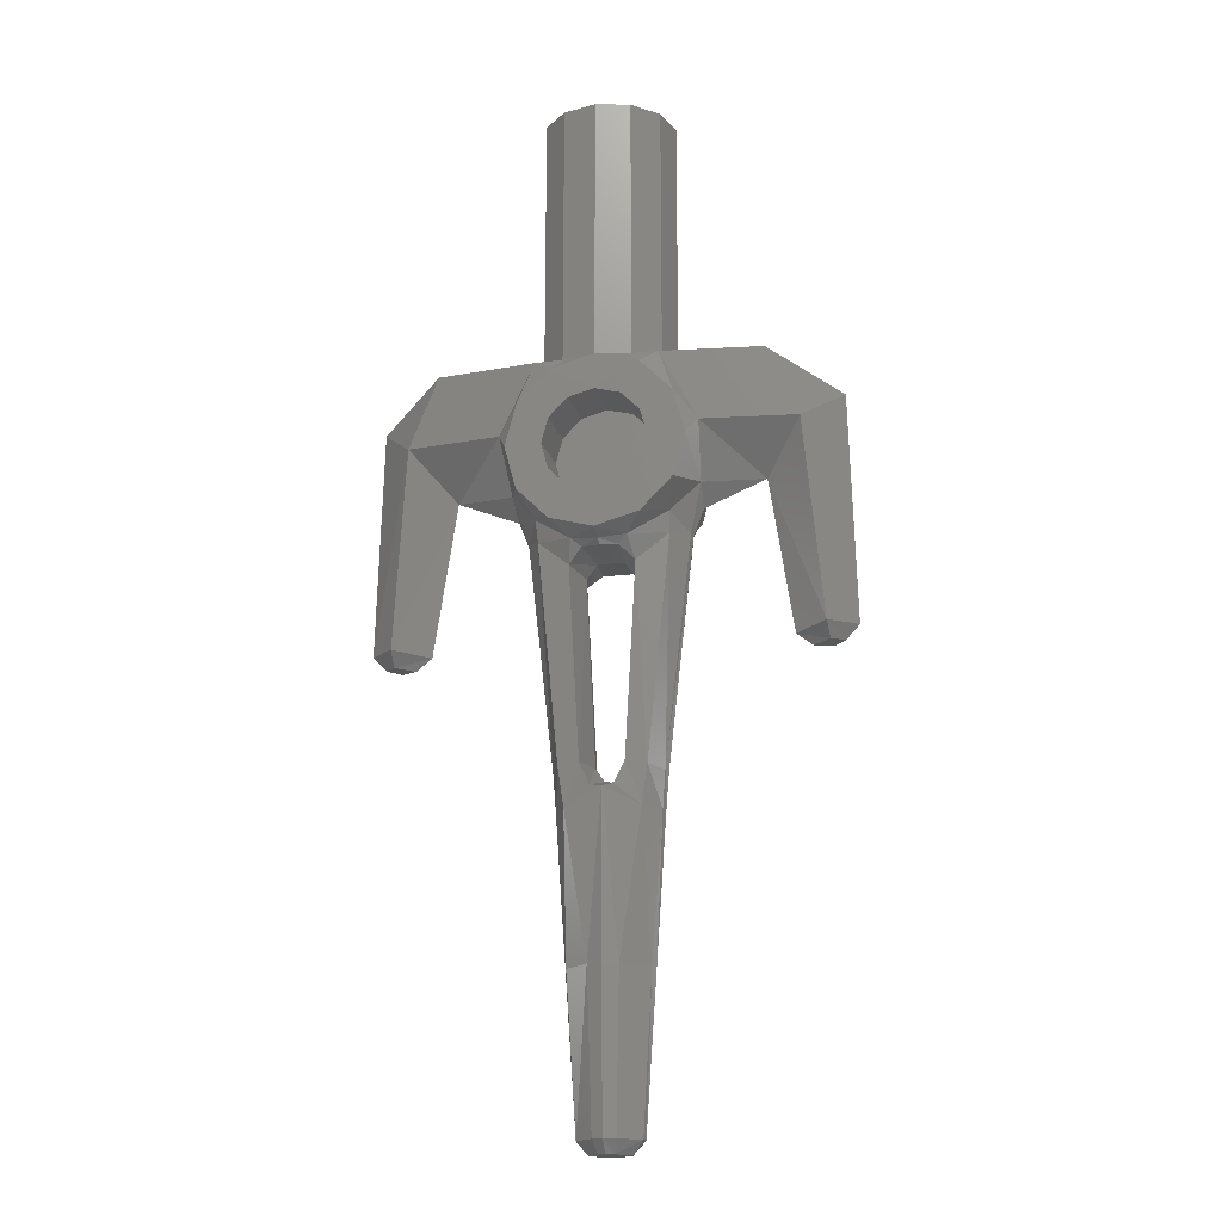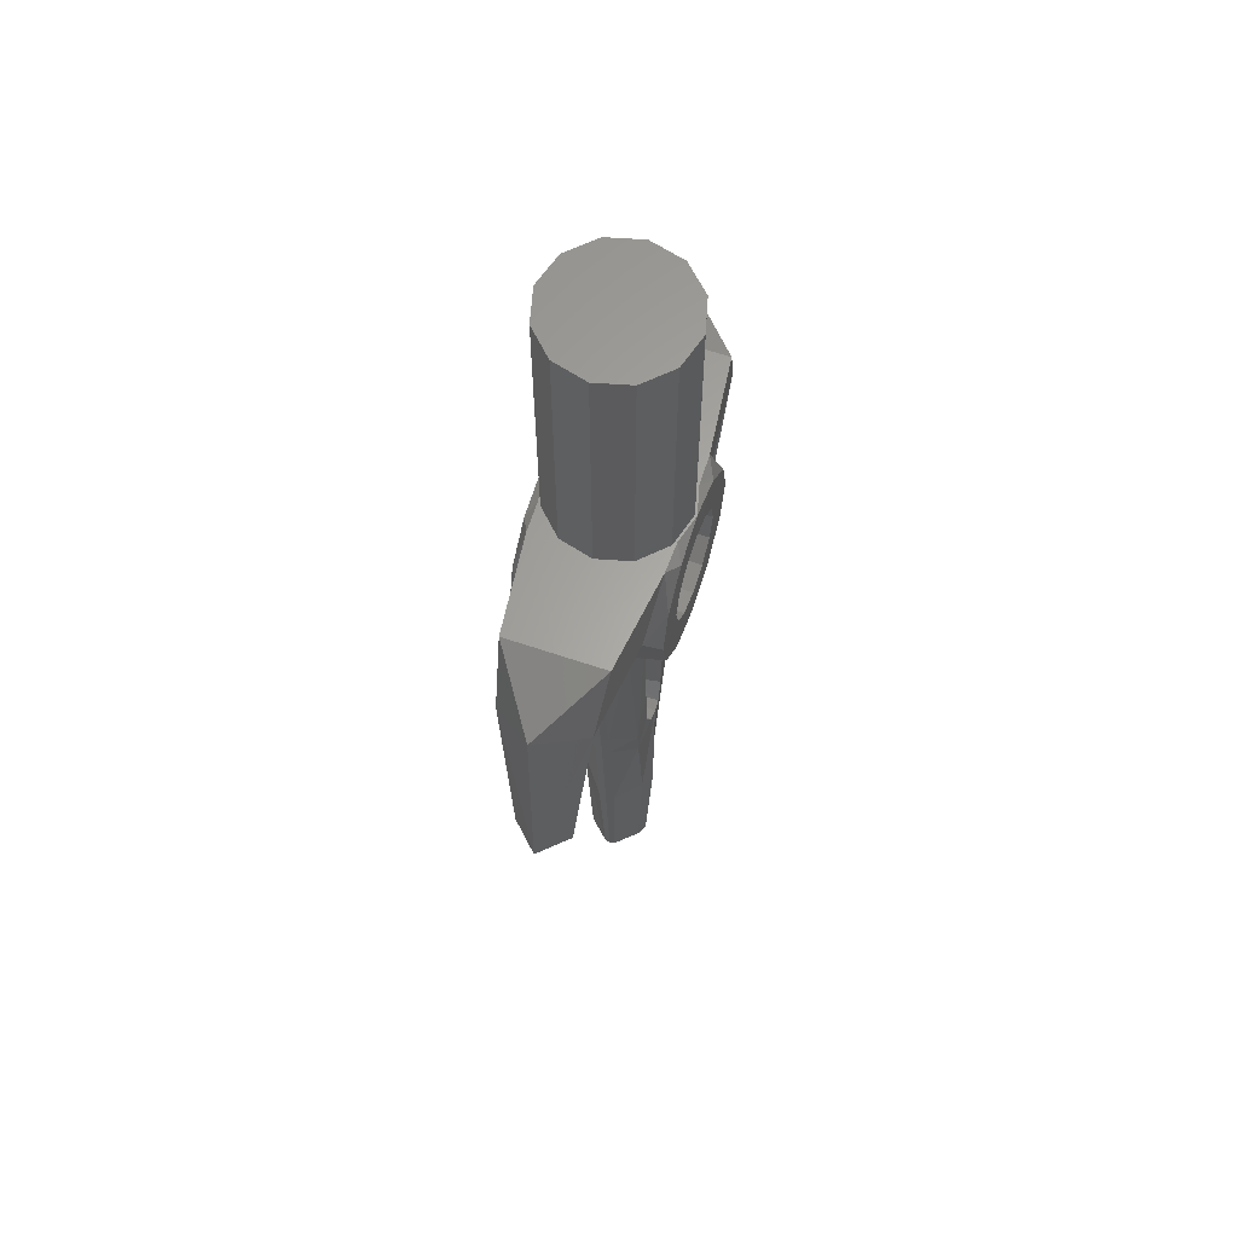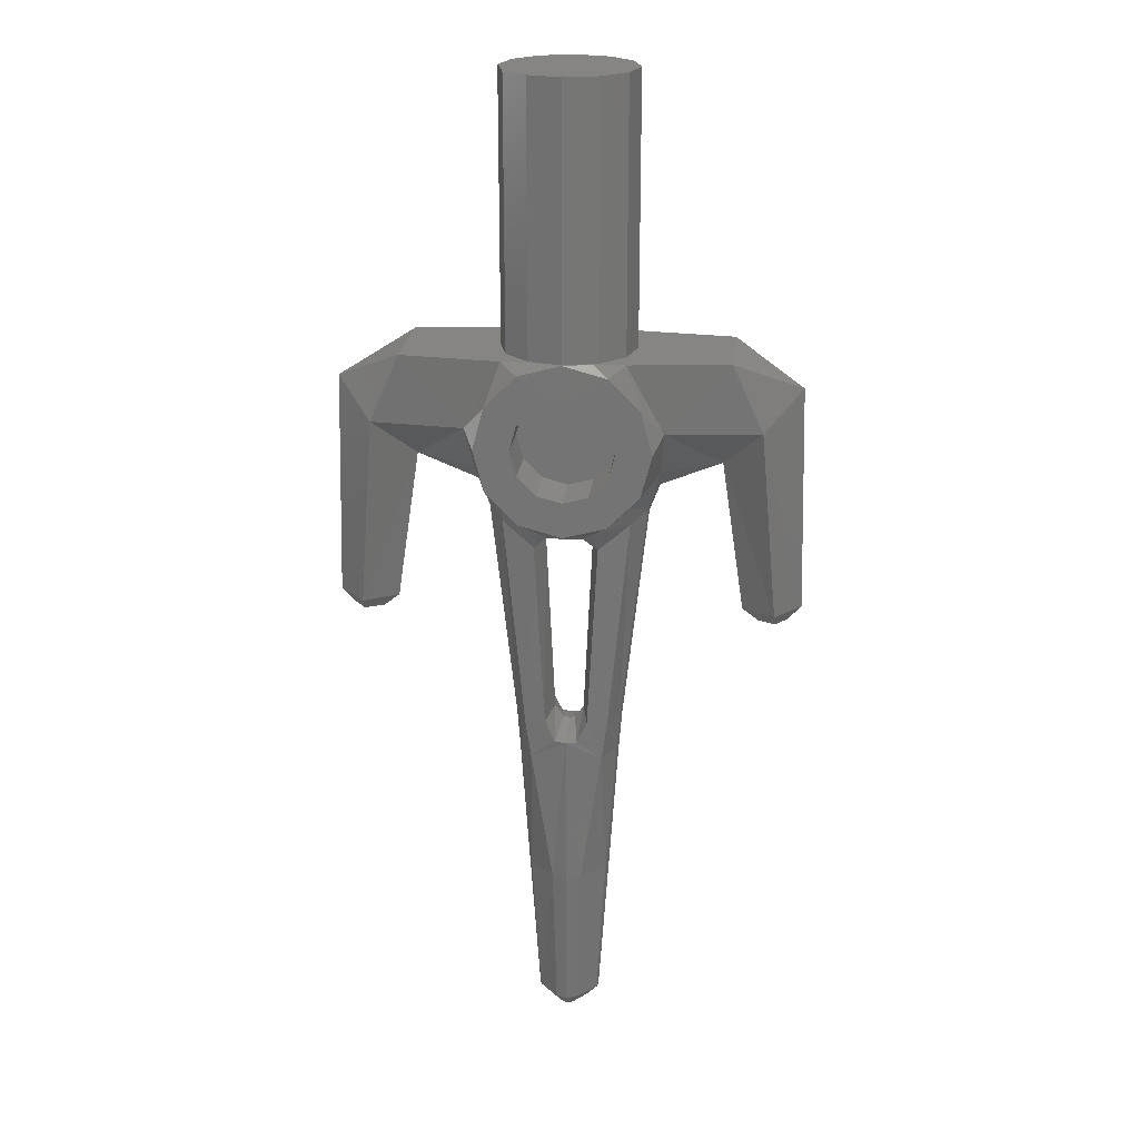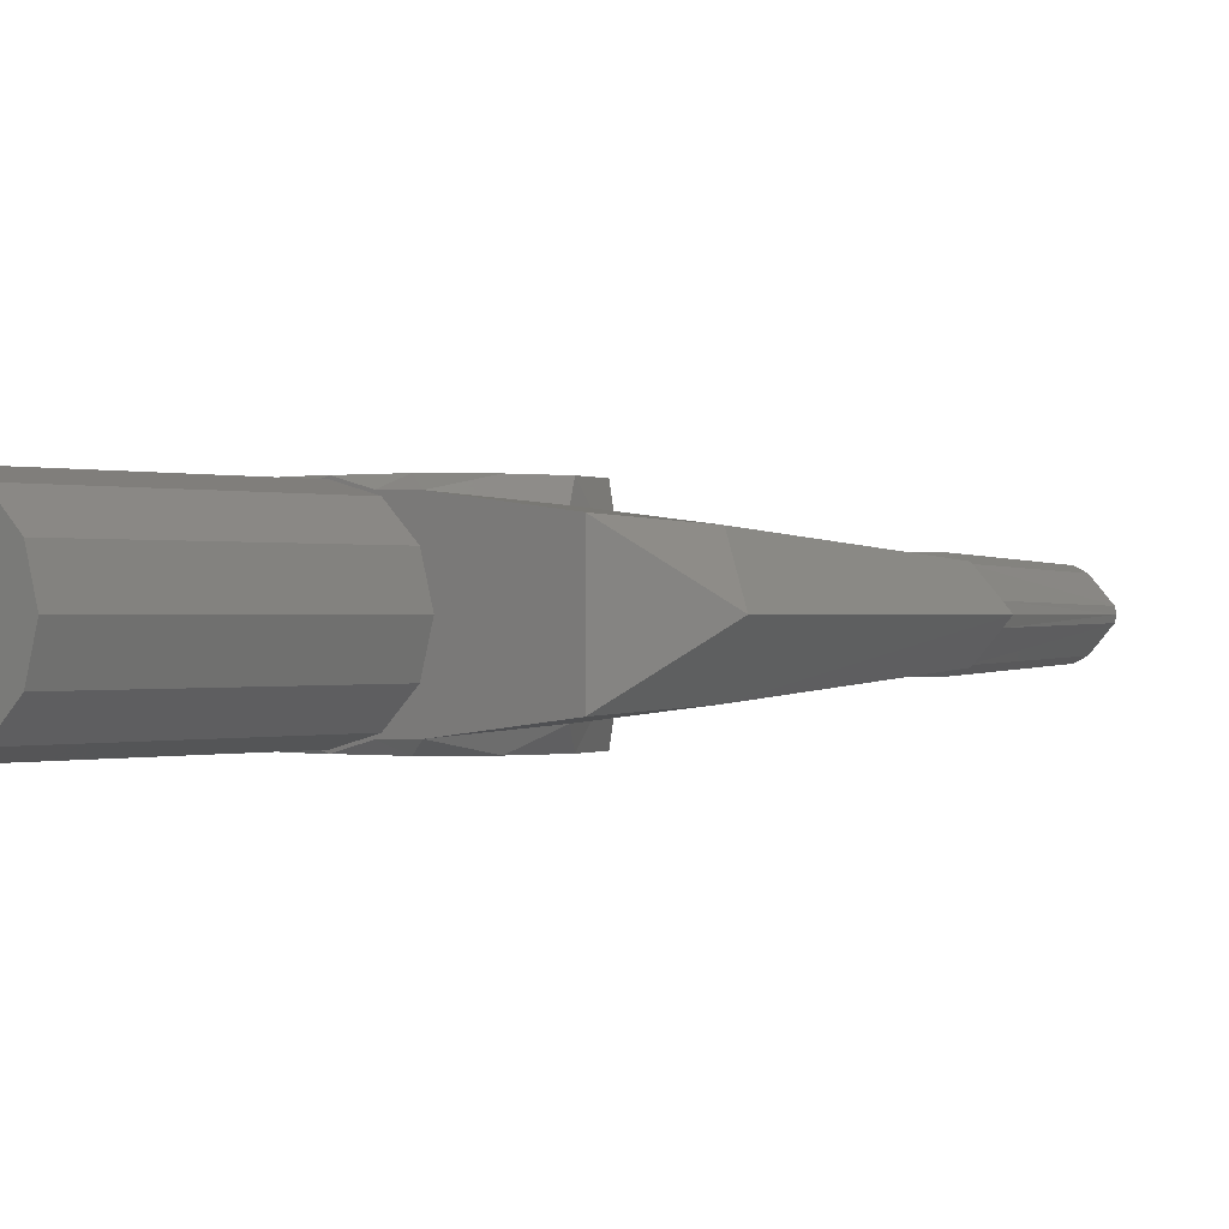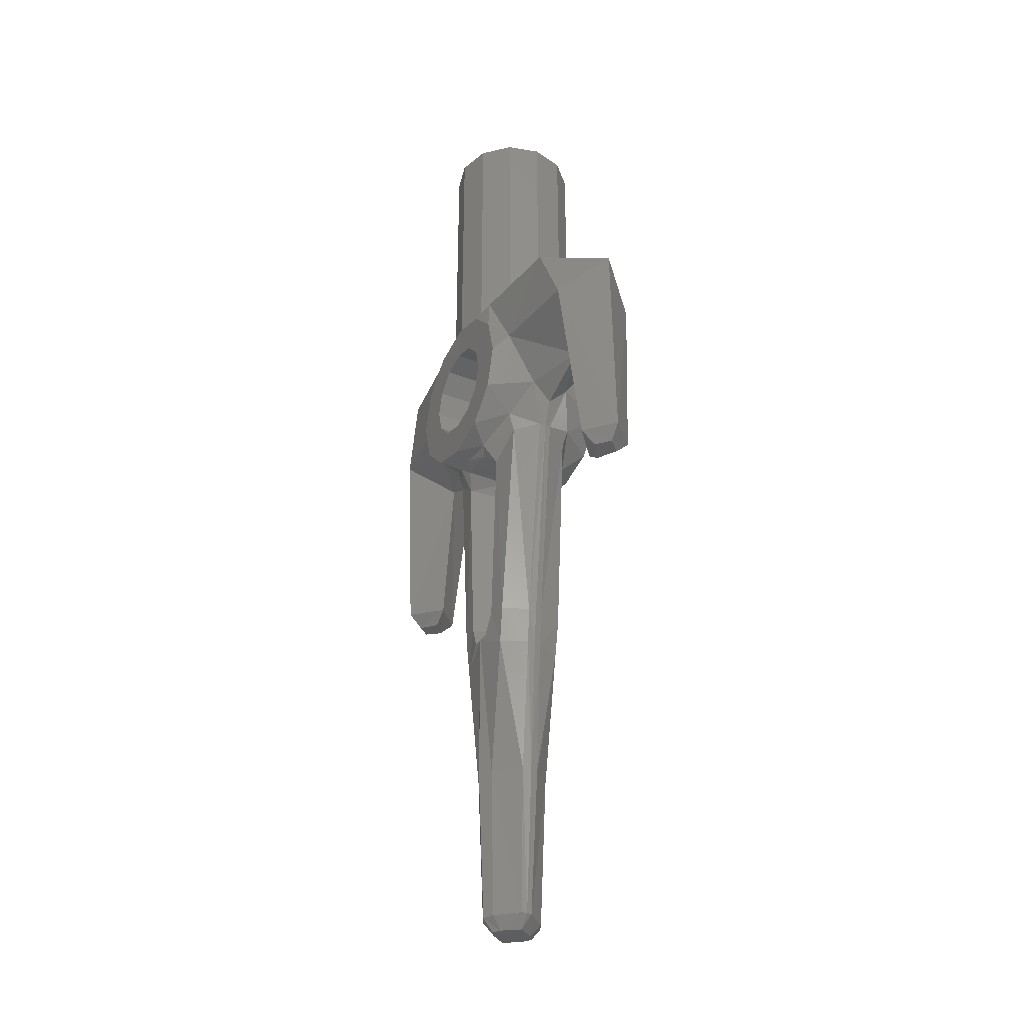
<metadata>
{"format":"stl","ext":"stl","renderer":"f3d","projection":"perspective","resolution":1024,"background":"white","views":[{"elev":-17.8,"azim":13.4,"up":"+Y"},{"elev":63.0,"azim":-71.0,"up":"+Y"},{"elev":22.1,"azim":6.0,"up":"+Y"},{"elev":0.0,"azim":-142.9,"up":"+Z"},{"elev":-34.1,"azim":62.4,"up":"+Y"}]}
</metadata>
<code>
# stl→obj: 251 verts, 488 faces
v -0.1379 8e-05 0.07964
v -0.1379 -0.635 0.07964
v -0.07964 8e-05 0.1379
v -0.07964 -0.635 0.1379
v 0 8e-05 0.1593
v 0 -0.635 0.1593
v 0.07964 8e-05 0.1379
v 0.07964 -0.635 0.1379
v 0.1379 8e-05 0.07964
v 0.1379 -0.635 0.07964
v 0.1593 8e-05 0
v 0.1593 -0.635 0
v 0.1379 8e-05 -0.07964
v 0.1379 -0.635 -0.07964
v 0.07964 8e-05 -0.1379
v 0.07964 -0.635 -0.1379
v 0 8e-05 -0.1593
v 0 -0.635 -0.1593
v -0.07964 8e-05 -0.1379
v -0.07964 -0.635 -0.1379
v -0.1379 8e-05 -0.07964
v -0.1379 -0.635 -0.07964
v -0.1593 8e-05 0
v -0.1593 -0.635 0
v 0 8e-05 0
v -0.06928 -0.6351 0.1459
v -0.103 -0.6626 0.1654
v 0 -0.635 0.1643
v -0.103 -1.019 0.1654
v -0.06424 -1.054 0.1196
v 0 -1.047 0.1654
v 0 -1.06 0.1257
v -0.1784 -0.9439 0.1654
v -0.1529 -0.9954 0.0878
v -0.2184 -0.9194 0.04848
v -0.206 -0.841 0.1654
v -0.1784 -0.738 0.1654
v -0.2294 -0.8004 0.1285
v -0.1427 -0.635 0.1441
v -0.4536 -1.303 0
v -0.4158 -1.273 0
v -0.4957 -1.299 0.03056
v -0.4928 -1.266 0.06536
v -0.4942 -1.299 0
v -0.525 -1.296 0
v -0.4526 -0.801 0.1022
v -0.3793 -0.6351 0.1147
v -0.5426 -0.7204 0
v -0.3794 -0.635 0
v -0.5568 -1.262 0
v -0.1878 -1.027 0.01516
v -0.1902 -1.03 0
v -0.2148 -0.9656 0
v -0.1507 -1.043 0.0736
v -0.04208 -1.071 0.1046
v -0.07584 -1.104 0.08608
v -0.0994 -1.565 0.07984
v -0.08636 -1.654 0.07832
v -0.051 -1.556 0.0856
v -0.02676 -1.608 0.08924
v -0.1189 -1.655 0.01712
v -0.1252 -1.565 0.017
v -0.123 -1.655 0
v -0.1301 -1.566 0
v -0.0314 -1.08 0
v -0.05588 -1.113 0
v -0.03492 -1.551 0
v -0.01404 -1.582 0
v 0 -1.611 0.09
v 0 -1.584 0
v -0.02628 -2.35 0.06252
v -0.01792 -2.38 0.0388
v 0 -2.35 0.07488
v 0 -2.38 0.05088
v -0.07544 -2.35 0
v -0.0474 -2.381 0
v -0.07224 -2.35 0.01296
v -0.03492 -1.99 0.07364
v 0 -1.994 0.09
v -0.09376 -1.991 0.01952
v -0.1001 -1.991 0
v -0.3605 -0.9067 0
v 0 -2.382 0
v 0 -1.071 0.1098
v 0 -0.635 0
v 0 -1.079 0
v -0.1048 -0.7804 0.1654
v -0.06052 -0.7361 0.1654
v 0 -0.7199 0.1654
v -0.06052 -0.9458 0.1654
v 0 -0.962 0.1654
v -0.1048 -0.9015 0.1654
v -0.121 -0.841 0.1654
v -0.1048 -0.7804 0.03548
v -0.06052 -0.7361 0.03548
v 0 -0.7199 0.03548
v 0 -0.962 0.03548
v -0.06052 -0.9458 0.03548
v -0.1048 -0.9015 0.03548
v -0.121 -0.841 0.03548
v -0.06928 -0.6351 -0.1459
v 0 -0.635 -0.1643
v -0.103 -0.6626 -0.1654
v -0.103 -1.019 -0.1654
v 0 -1.047 -0.1654
v -0.06424 -1.054 -0.1196
v 0 -1.06 -0.1257
v -0.1784 -0.9439 -0.1654
v -0.1529 -0.9954 -0.0878
v -0.2184 -0.9194 -0.04848
v -0.206 -0.841 -0.1654
v -0.2294 -0.8004 -0.1285
v -0.1784 -0.738 -0.1654
v -0.1427 -0.635 -0.1441
v -0.4957 -1.299 -0.03056
v -0.4928 -1.266 -0.06536
v -0.4526 -0.801 -0.1022
v -0.3793 -0.6351 -0.1147
v -0.1878 -1.027 -0.01516
v -0.1507 -1.043 -0.0736
v -0.04208 -1.071 -0.1046
v -0.07584 -1.104 -0.08608
v -0.0994 -1.565 -0.07984
v -0.051 -1.556 -0.0856
v -0.08636 -1.654 -0.07832
v -0.02676 -1.608 -0.08924
v -0.1189 -1.655 -0.01712
v -0.1252 -1.565 -0.017
v 0 -1.611 -0.09
v -0.02628 -2.35 -0.06252
v 0 -2.35 -0.07488
v -0.01792 -2.38 -0.0388
v 0 -2.38 -0.05088
v -0.07224 -2.35 -0.01296
v -0.03492 -1.99 -0.07364
v 0 -1.994 -0.09
v -0.09376 -1.991 -0.01952
v 0 -1.071 -0.1098
v -0.06052 -0.7361 -0.1654
v -0.1048 -0.7804 -0.1654
v 0 -0.7199 -0.1654
v -0.06052 -0.9458 -0.1654
v 0 -0.962 -0.1654
v -0.1048 -0.9015 -0.1654
v -0.121 -0.841 -0.1654
v -0.04344 -0.7657 -0.1147
v -0.07524 -0.7975 -0.1147
v 0 -0.7541 -0.1147
v -0.04344 -0.9162 -0.1147
v 0 -0.9278 -0.1147
v -0.07524 -0.8844 -0.1147
v -0.08688 -0.841 -0.1147
v 0.06928 -0.6351 0.1459
v 0.103 -0.6626 0.1654
v 0.103 -1.019 0.1654
v 0.06424 -1.054 0.1196
v 0.1784 -0.9439 0.1654
v 0.1529 -0.9954 0.0878
v 0.2184 -0.9194 0.04848
v 0.206 -0.841 0.1654
v 0.2294 -0.8004 0.1285
v 0.1784 -0.738 0.1654
v 0.1427 -0.635 0.1441
v 0.4536 -1.303 0
v 0.4957 -1.299 0.03056
v 0.4158 -1.273 0
v 0.4928 -1.266 0.06536
v 0.4942 -1.299 0
v 0.525 -1.296 0
v 0.4526 -0.801 0.1022
v 0.5426 -0.7204 0
v 0.3793 -0.6351 0.1147
v 0.3794 -0.635 0
v 0.5568 -1.262 0
v 0.1878 -1.027 0.01516
v 0.1902 -1.03 0
v 0.2148 -0.9656 0
v 0.1507 -1.043 0.0736
v 0.04208 -1.071 0.1046
v 0.07584 -1.104 0.08608
v 0.0994 -1.565 0.07984
v 0.051 -1.556 0.0856
v 0.08636 -1.654 0.07832
v 0.02676 -1.608 0.08924
v 0.1189 -1.655 0.01712
v 0.123 -1.655 0
v 0.1252 -1.565 0.017
v 0.1301 -1.566 0
v 0.0314 -1.08 0
v 0.05588 -1.113 0
v 0.03492 -1.551 0
v 0.01404 -1.582 0
v 0.02628 -2.35 0.06252
v 0.01792 -2.38 0.0388
v 0.07544 -2.35 0
v 0.07224 -2.35 0.01296
v 0.0474 -2.381 0
v 0.03492 -1.99 0.07364
v 0.09376 -1.991 0.01952
v 0.1001 -1.991 0
v 0.3605 -0.9067 0
v 0.06052 -0.7361 0.1654
v 0.1048 -0.7804 0.1654
v 0.06052 -0.9458 0.1654
v 0.1048 -0.9015 0.1654
v 0.121 -0.841 0.1654
v 0.1048 -0.7804 0.03548
v 0.06052 -0.7361 0.03548
v 0.06052 -0.9458 0.03548
v 0.1048 -0.9015 0.03548
v 0.121 -0.841 0.03548
v 0.06928 -0.6351 -0.1459
v 0.103 -0.6626 -0.1654
v 0.103 -1.019 -0.1654
v 0.06424 -1.054 -0.1196
v 0.1784 -0.9439 -0.1654
v 0.1529 -0.9954 -0.0878
v 0.2184 -0.9194 -0.04848
v 0.206 -0.841 -0.1654
v 0.1784 -0.738 -0.1654
v 0.2294 -0.8004 -0.1285
v 0.1427 -0.635 -0.1441
v 0.4957 -1.299 -0.03056
v 0.4928 -1.266 -0.06536
v 0.4526 -0.801 -0.1022
v 0.3793 -0.6351 -0.1147
v 0.1878 -1.027 -0.01516
v 0.1507 -1.043 -0.0736
v 0.04208 -1.071 -0.1046
v 0.07584 -1.104 -0.08608
v 0.0994 -1.565 -0.07984
v 0.08636 -1.654 -0.07832
v 0.051 -1.556 -0.0856
v 0.02676 -1.608 -0.08924
v 0.1189 -1.655 -0.01712
v 0.1252 -1.565 -0.017
v 0.02628 -2.35 -0.06252
v 0.01792 -2.38 -0.0388
v 0.07224 -2.35 -0.01296
v 0.03492 -1.99 -0.07364
v 0.09376 -1.991 -0.01952
v 0.1048 -0.7804 -0.1654
v 0.06052 -0.7361 -0.1654
v 0.06052 -0.9458 -0.1654
v 0.1048 -0.9015 -0.1654
v 0.121 -0.841 -0.1654
v 0.04344 -0.7657 -0.1147
v 0.07524 -0.7975 -0.1147
v 0.04344 -0.9162 -0.1147
v 0.07524 -0.8844 -0.1147
v 0.08688 -0.841 -0.1147
f 1 2 3
f 3 2 4
f 3 4 5
f 5 4 6
f 5 6 7
f 7 6 8
f 7 8 9
f 9 8 10
f 9 10 11
f 11 10 12
f 11 12 13
f 13 12 14
f 13 14 15
f 15 14 16
f 15 16 17
f 17 16 18
f 17 18 19
f 19 18 20
f 19 20 21
f 21 20 22
f 21 22 23
f 23 22 24
f 23 24 1
f 1 24 2
f 11 13 25
f 1 25 23
f 25 21 23
f 25 19 21
f 25 17 19
f 25 15 17
f 25 13 15
f 9 11 25
f 7 9 25
f 5 7 25
f 3 5 25
f 1 3 25
f 26 27 28
f 29 30 31
f 30 32 31
f 33 34 29
f 34 30 29
f 34 33 35
f 36 37 38
f 38 37 39
f 37 27 39
f 26 39 27
f 40 41 42
f 41 43 42
f 44 42 45
f 46 47 48
f 49 48 47
f 50 45 43
f 45 42 43
f 51 35 52
f 53 52 35
f 34 54 30
f 55 30 56
f 30 54 56
f 57 58 59
f 59 58 60
f 61 62 63
f 64 63 62
f 58 57 61
f 62 61 57
f 55 56 65
f 66 65 56
f 59 60 67
f 60 68 67
f 60 69 68
f 69 70 68
f 71 72 73
f 72 74 73
f 75 76 77
f 77 76 72
f 72 71 77
f 78 71 79
f 71 73 79
f 80 77 78
f 77 71 78
f 81 75 80
f 75 77 80
f 63 81 61
f 81 80 61
f 54 57 56
f 57 59 56
f 51 62 54
f 57 54 62
f 51 52 62
f 52 64 62
f 56 59 66
f 59 67 66
f 46 43 82
f 43 41 82
f 48 50 46
f 50 43 46
f 76 83 72
f 83 74 72
f 78 58 80
f 61 80 58
f 30 55 32
f 55 84 32
f 58 78 69
f 78 79 69
f 58 69 60
f 33 36 35
f 36 38 35
f 39 47 38
f 46 38 47
f 35 51 34
f 34 51 54
f 85 49 39
f 39 49 47
f 26 85 39
f 40 42 44
f 84 55 86
f 65 86 55
f 37 87 88
f 37 88 27
f 28 27 89
f 27 88 89
f 29 31 90
f 31 91 90
f 33 29 92
f 29 90 92
f 36 33 93
f 33 92 93
f 37 36 87
f 36 93 87
f 87 94 88
f 88 94 95
f 88 95 89
f 95 96 89
f 91 97 90
f 97 98 90
f 90 98 92
f 98 99 92
f 92 99 93
f 99 100 93
f 93 100 87
f 100 94 87
f 95 94 98
f 95 98 97
f 97 96 95
f 94 100 99
f 94 99 98
f 46 82 38
f 38 82 35
f 82 53 35
f 26 28 85
f 101 102 103
f 104 105 106
f 106 105 107
f 108 104 109
f 109 104 106
f 109 110 108
f 111 112 113
f 112 114 113
f 113 114 103
f 101 103 114
f 40 115 41
f 41 115 116
f 44 45 115
f 117 48 118
f 49 118 48
f 50 116 45
f 45 116 115
f 119 52 110
f 53 110 52
f 109 106 120
f 121 122 106
f 106 122 120
f 123 124 125
f 124 126 125
f 127 63 128
f 64 128 63
f 125 127 123
f 128 123 127
f 121 65 122
f 66 122 65
f 124 67 126
f 126 67 68
f 126 68 129
f 129 68 70
f 130 131 132
f 132 131 133
f 75 134 76
f 134 132 76
f 132 134 130
f 135 136 130
f 130 136 131
f 137 135 134
f 134 135 130
f 81 137 75
f 75 137 134
f 63 127 81
f 81 127 137
f 120 122 123
f 123 122 124
f 119 120 128
f 123 128 120
f 119 128 52
f 52 128 64
f 122 66 124
f 124 66 67
f 117 82 116
f 116 82 41
f 48 117 50
f 50 117 116
f 76 132 83
f 83 132 133
f 135 137 125
f 127 125 137
f 106 107 121
f 121 107 138
f 125 129 135
f 135 129 136
f 125 126 129
f 108 110 111
f 111 110 112
f 114 112 118
f 117 118 112
f 110 109 119
f 109 120 119
f 85 114 49
f 114 118 49
f 101 114 85
f 40 44 115
f 138 86 121
f 65 121 86
f 113 139 140
f 113 103 139
f 102 141 103
f 103 141 139
f 104 142 105
f 105 142 143
f 108 144 104
f 104 144 142
f 111 145 108
f 108 145 144
f 113 140 111
f 111 140 145
f 139 146 140
f 147 140 146
f 141 148 139
f 139 148 146
f 142 149 143
f 143 149 150
f 144 151 142
f 142 151 149
f 145 152 144
f 144 152 151
f 140 147 145
f 145 147 152
f 149 151 146
f 148 149 146
f 149 148 150
f 147 151 152
f 146 151 147
f 117 112 82
f 112 110 82
f 82 110 53
f 101 85 102
f 153 28 154
f 155 31 156
f 156 31 32
f 157 155 158
f 158 155 156
f 158 159 157
f 160 161 162
f 161 163 162
f 162 163 154
f 153 154 163
f 164 165 166
f 166 165 167
f 168 169 165
f 170 171 172
f 173 172 171
f 174 167 169
f 169 167 165
f 175 176 159
f 177 159 176
f 158 156 178
f 179 180 156
f 156 180 178
f 181 182 183
f 182 184 183
f 185 186 187
f 188 187 186
f 183 185 181
f 187 181 185
f 179 189 180
f 190 180 189
f 182 191 184
f 184 191 192
f 184 192 69
f 69 192 70
f 193 73 194
f 194 73 74
f 195 196 197
f 196 194 197
f 194 196 193
f 198 79 193
f 193 79 73
f 199 198 196
f 196 198 193
f 200 199 195
f 195 199 196
f 186 185 200
f 200 185 199
f 178 180 181
f 181 180 182
f 175 178 187
f 181 187 178
f 175 187 176
f 176 187 188
f 180 190 182
f 182 190 191
f 170 201 167
f 167 201 166
f 171 170 174
f 174 170 167
f 197 194 83
f 83 194 74
f 198 199 183
f 185 183 199
f 156 32 179
f 179 32 84
f 183 69 198
f 198 69 79
f 183 184 69
f 157 159 160
f 160 159 161
f 163 161 172
f 170 172 161
f 159 158 175
f 158 178 175
f 85 163 173
f 163 172 173
f 153 163 85
f 164 168 165
f 84 86 179
f 189 179 86
f 162 202 203
f 162 154 202
f 28 89 154
f 154 89 202
f 155 204 31
f 31 204 91
f 157 205 155
f 155 205 204
f 160 206 157
f 157 206 205
f 162 203 160
f 160 203 206
f 203 202 207
f 202 208 207
f 202 89 208
f 208 89 96
f 91 204 97
f 97 204 209
f 204 205 209
f 209 205 210
f 205 206 210
f 210 206 211
f 206 203 211
f 211 203 207
f 208 209 207
f 208 97 209
f 97 208 96
f 207 210 211
f 207 209 210
f 170 161 201
f 161 159 201
f 201 159 177
f 153 85 28
f 212 213 102
f 214 215 105
f 215 107 105
f 216 217 214
f 217 215 214
f 217 216 218
f 219 220 221
f 221 220 222
f 220 213 222
f 212 222 213
f 164 166 223
f 166 224 223
f 168 223 169
f 225 226 171
f 173 171 226
f 174 169 224
f 169 223 224
f 227 218 176
f 177 176 218
f 217 228 215
f 229 215 230
f 215 228 230
f 231 232 233
f 233 232 234
f 235 236 186
f 188 186 236
f 232 231 235
f 236 235 231
f 229 230 189
f 190 189 230
f 233 234 191
f 234 192 191
f 234 129 192
f 129 70 192
f 237 238 131
f 238 133 131
f 195 197 239
f 239 197 238
f 238 237 239
f 240 237 136
f 237 131 136
f 241 239 240
f 239 237 240
f 200 195 241
f 195 239 241
f 186 200 235
f 200 241 235
f 228 231 230
f 231 233 230
f 227 236 228
f 231 228 236
f 227 176 236
f 176 188 236
f 230 233 190
f 233 191 190
f 225 224 201
f 224 166 201
f 171 174 225
f 174 224 225
f 197 83 238
f 83 133 238
f 240 232 241
f 235 241 232
f 215 229 107
f 229 138 107
f 232 240 129
f 240 136 129
f 232 129 234
f 216 219 218
f 219 221 218
f 222 226 221
f 225 221 226
f 218 227 217
f 217 227 228
f 85 173 222
f 222 173 226
f 212 85 222
f 164 223 168
f 138 229 86
f 189 86 229
f 220 242 243
f 220 243 213
f 102 213 141
f 213 243 141
f 214 105 244
f 105 143 244
f 216 214 245
f 214 244 245
f 219 216 246
f 216 245 246
f 220 219 242
f 219 246 242
f 243 242 247
f 248 247 242
f 141 243 148
f 243 247 148
f 244 143 249
f 143 150 249
f 245 244 250
f 244 249 250
f 246 245 251
f 245 250 251
f 242 246 248
f 246 251 248
f 249 247 250
f 148 247 249
f 249 150 148
f 248 251 250
f 247 248 250
f 225 201 221
f 221 201 218
f 201 177 218
f 212 102 85

</code>
